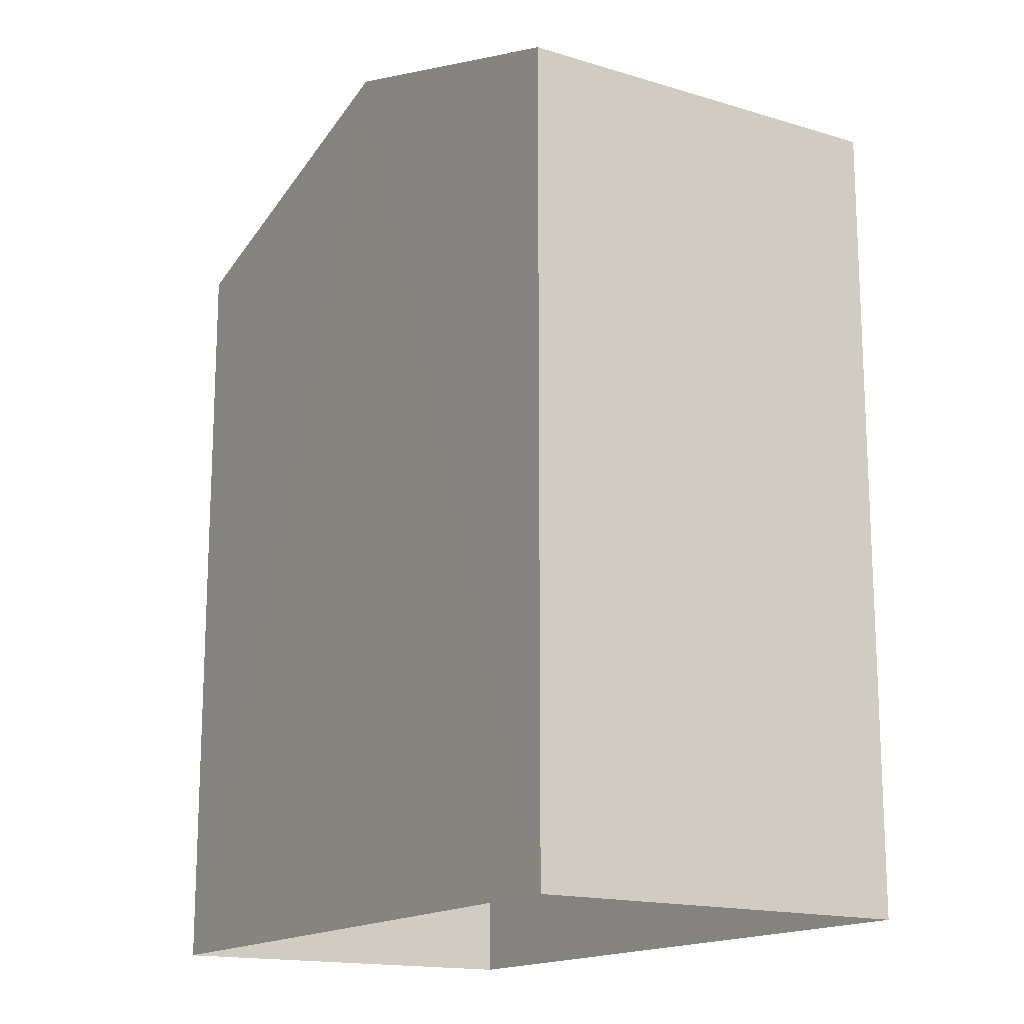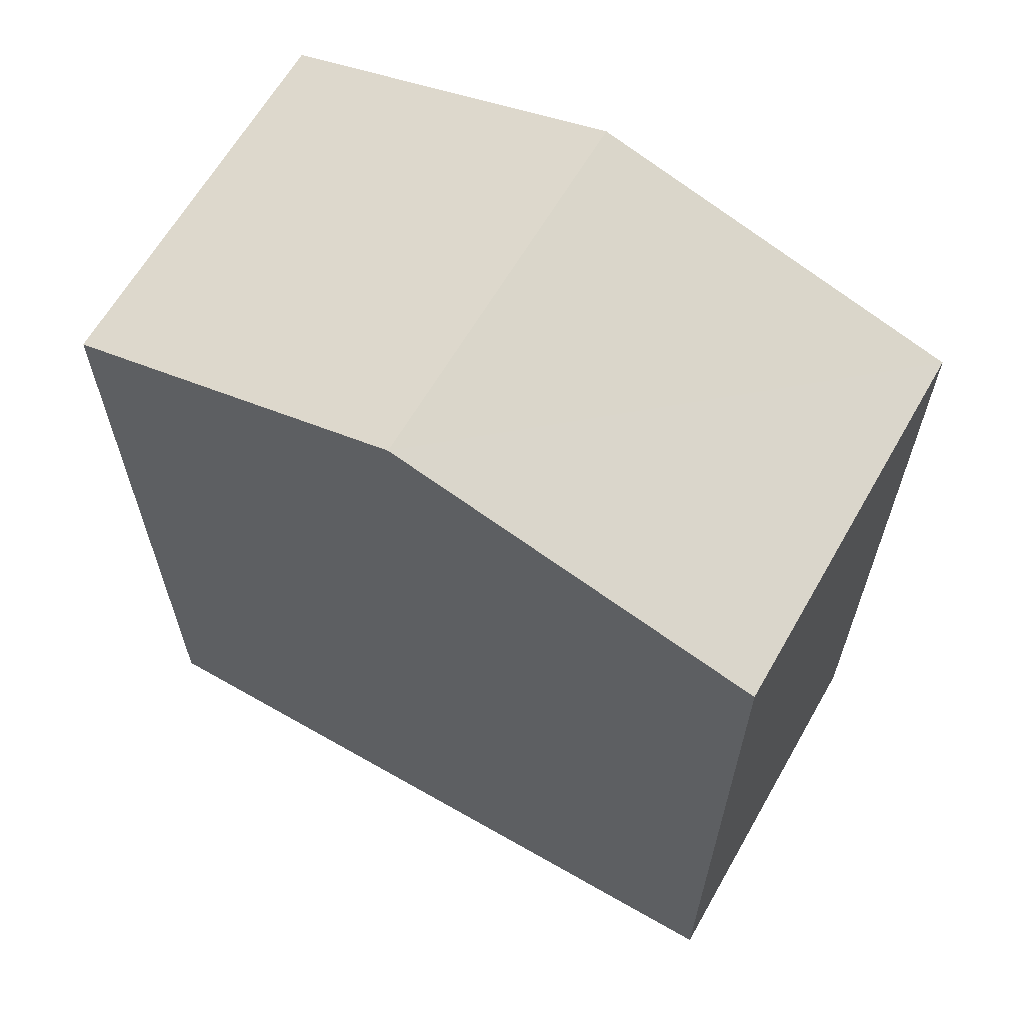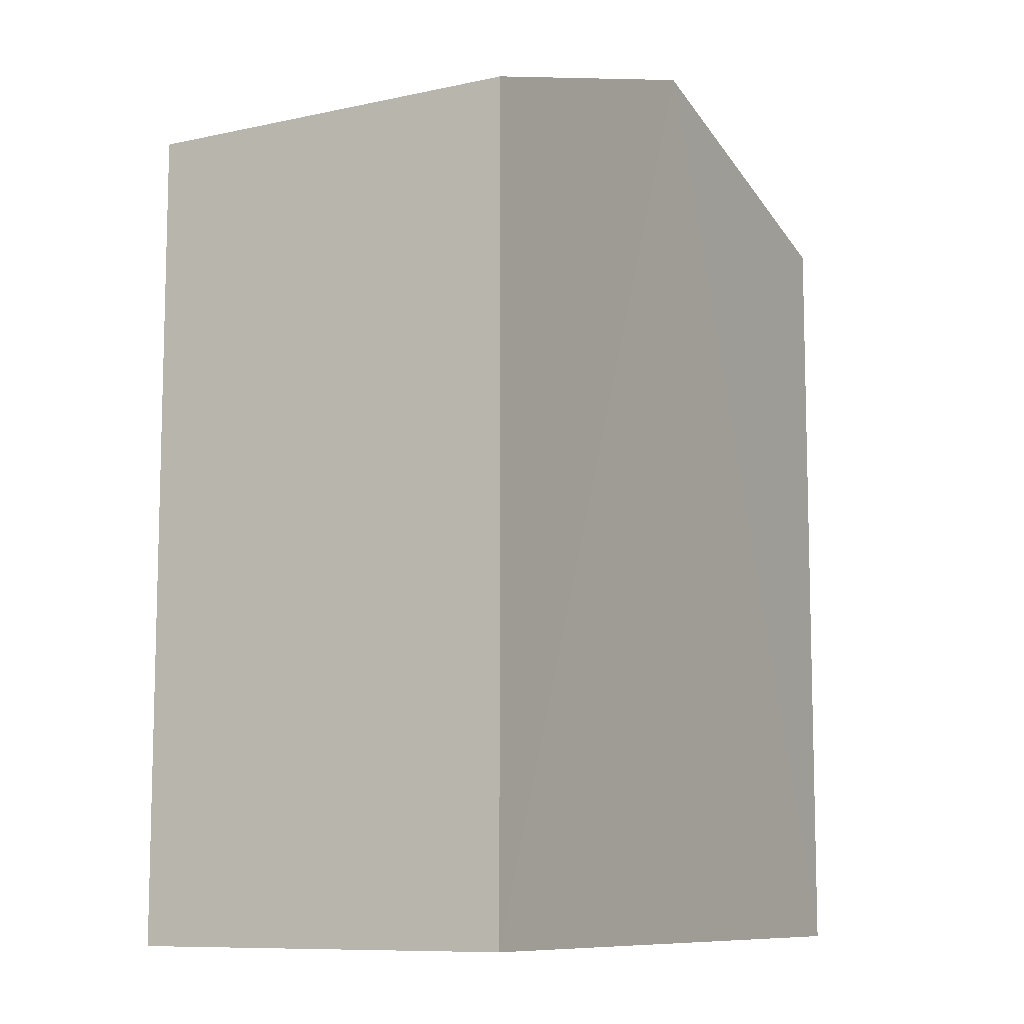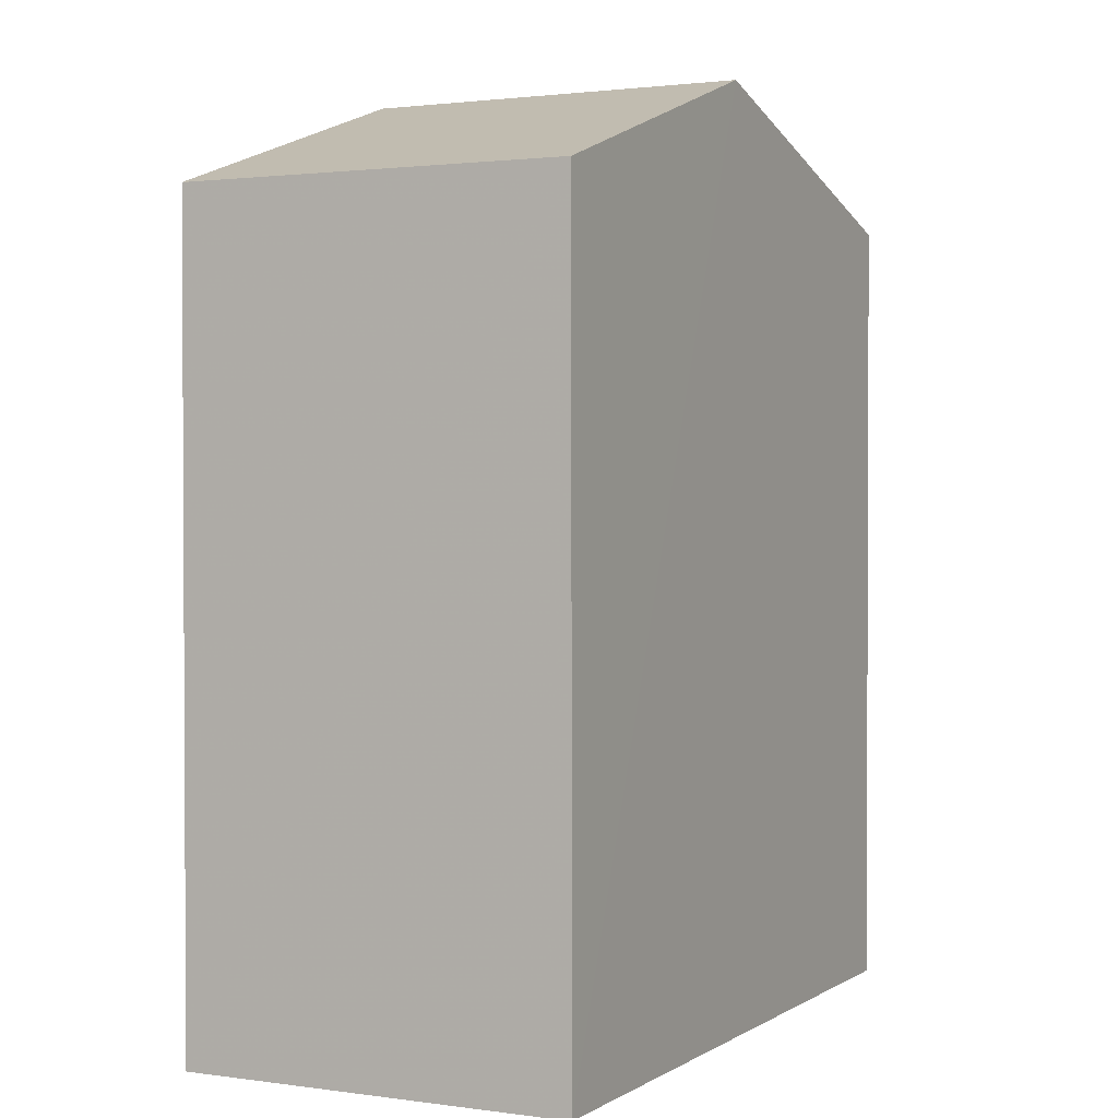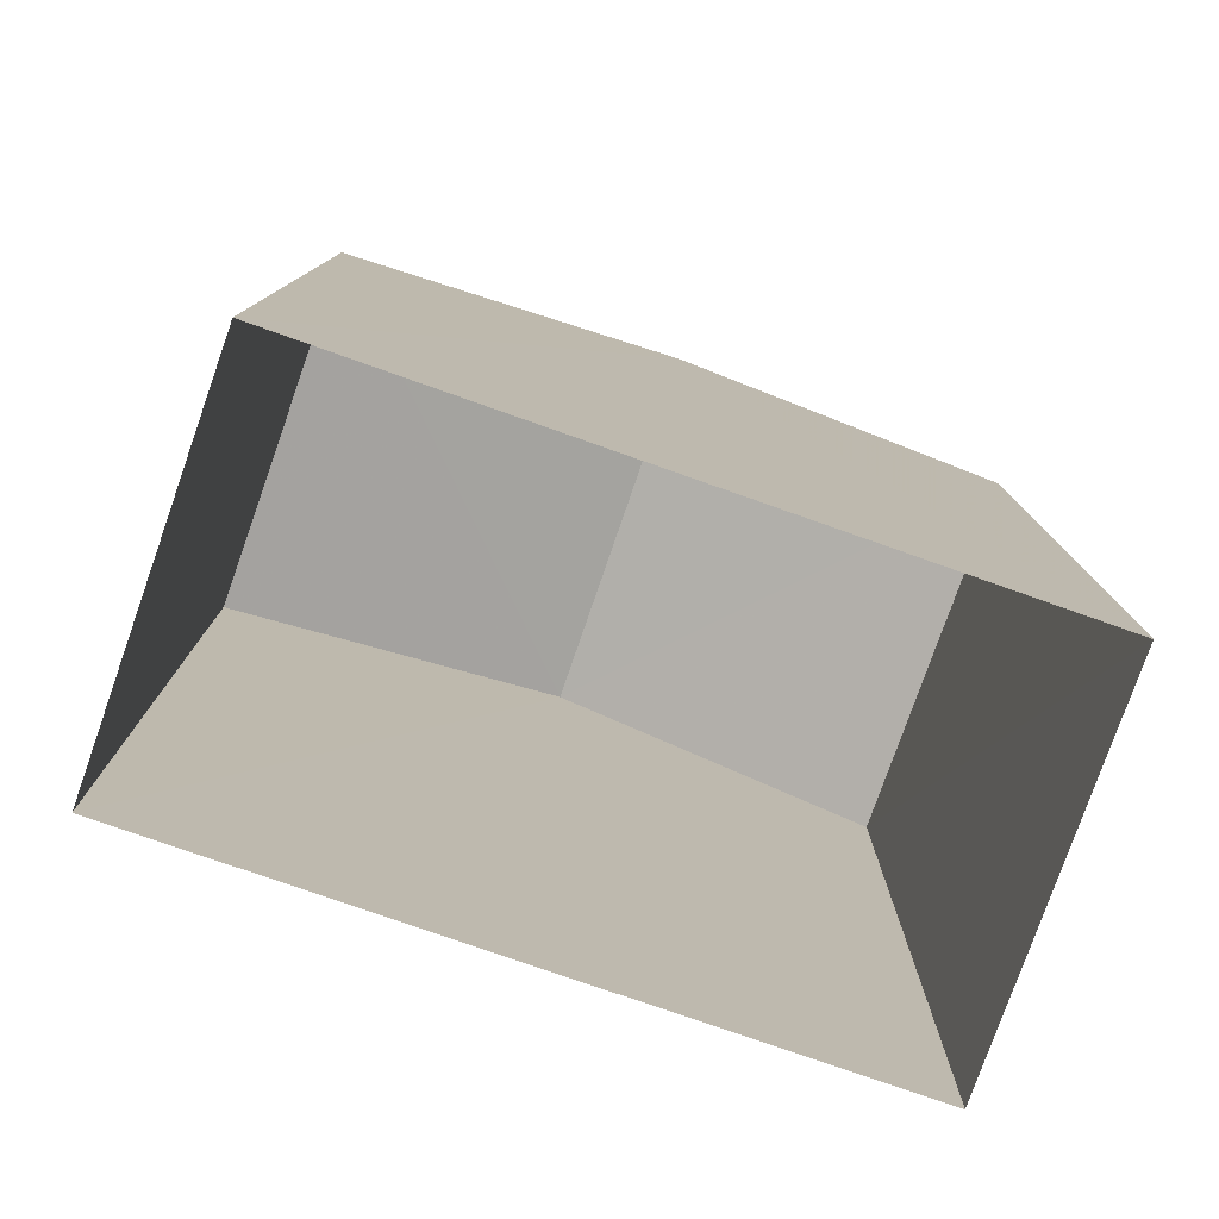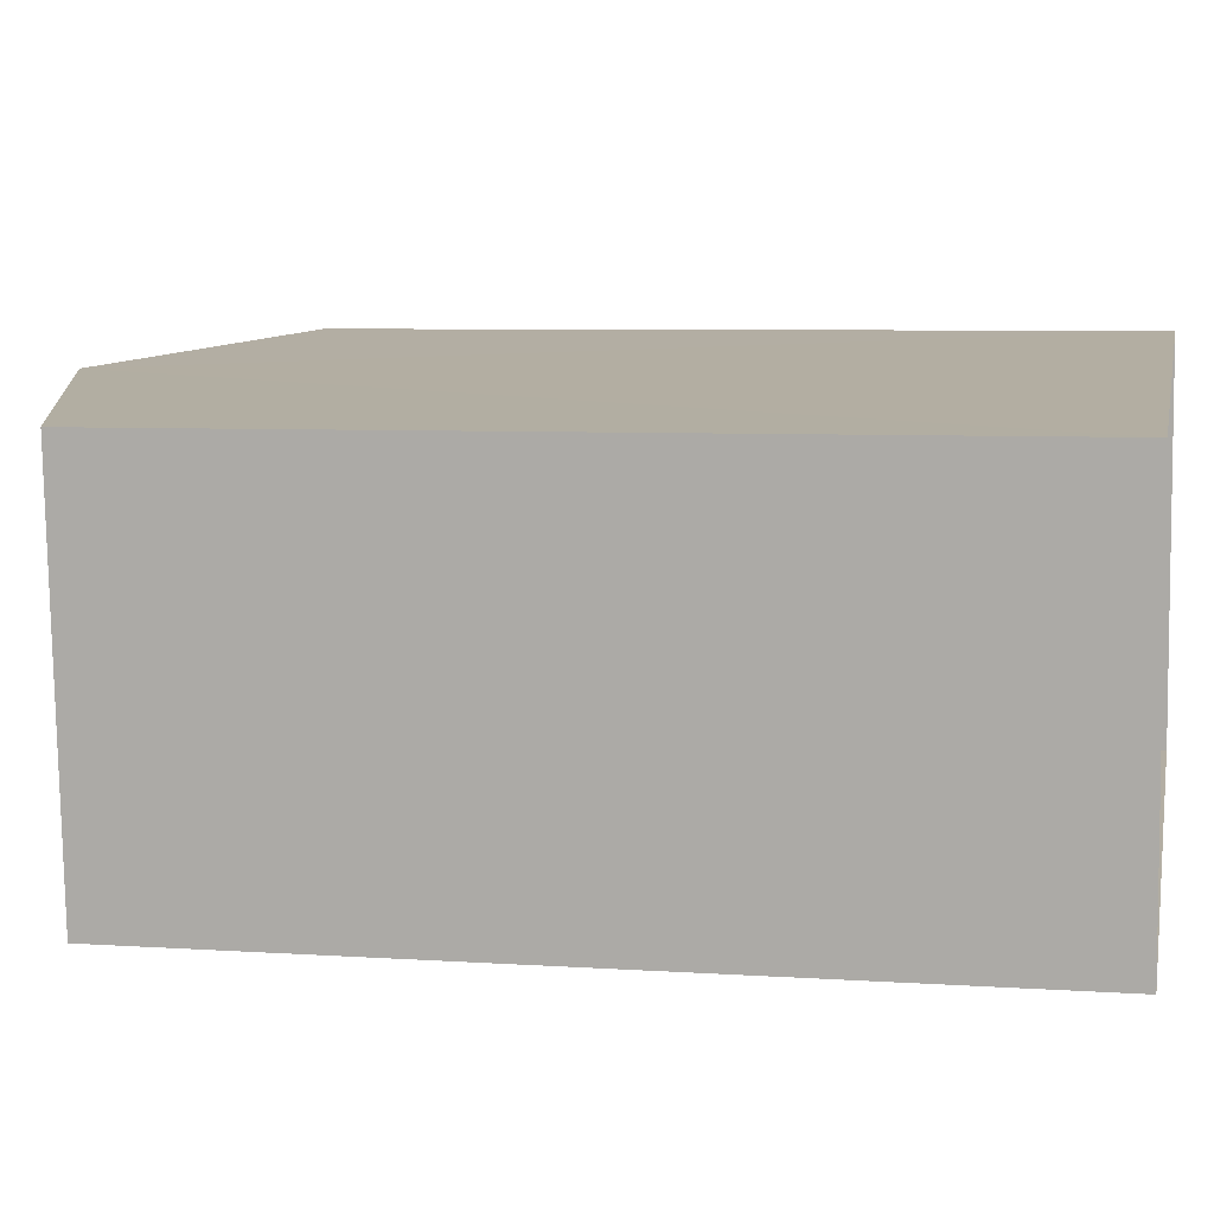
<metadata>
{"format":"obj","ext":"obj","renderer":"f3d","projection":"perspective","resolution":1024,"background":"white","views":[{"elev":-16.0,"azim":-127.1,"up":"+Z"},{"elev":64.1,"azim":25.1,"up":"+Z"},{"elev":-9.4,"azim":115.3,"up":"+Z"},{"elev":1.7,"azim":-67.9,"up":"+Z"},{"elev":-79.0,"azim":155.8,"up":"+Z"},{"elev":6.2,"azim":101.2,"up":"+Y"}]}
</metadata>
<code>
v -3.732e+05 -1.035e+05 29.52
v -3.732e+05 -1.035e+05 29.52
v -3.732e+05 -1.035e+05 29.52
v -3.732e+05 -1.035e+05 29.52
v -3.732e+05 -1.035e+05 38.82
v -3.732e+05 -1.035e+05 38.82
v -3.732e+05 -1.035e+05 40.13
v -3.732e+05 -1.035e+05 40.13
v -3.732e+05 -1.035e+05 38.82
v -3.732e+05 -1.035e+05 38.82
f 1 2 3
f 1 4 2
f 5 6 7
f 8 5 7
f 7 9 8
f 7 10 9
f 6 4 7
f 4 1 7
f 1 10 7
f 6 2 4
f 6 5 2
f 9 3 8
f 3 2 8
f 2 5 8
f 10 1 3
f 9 10 3

</code>
